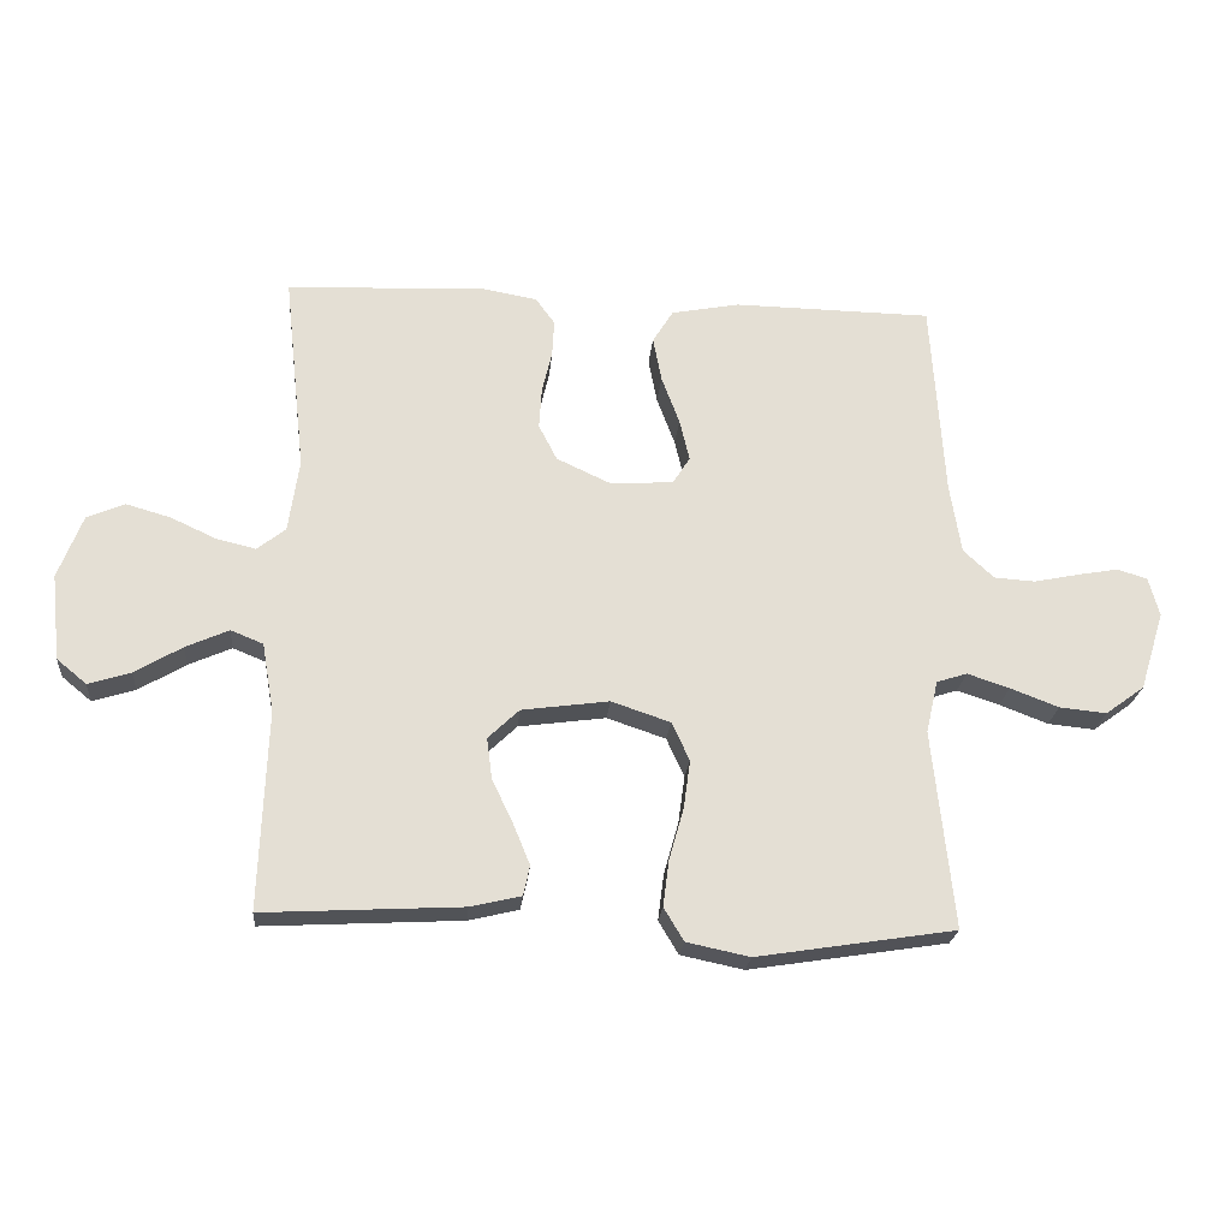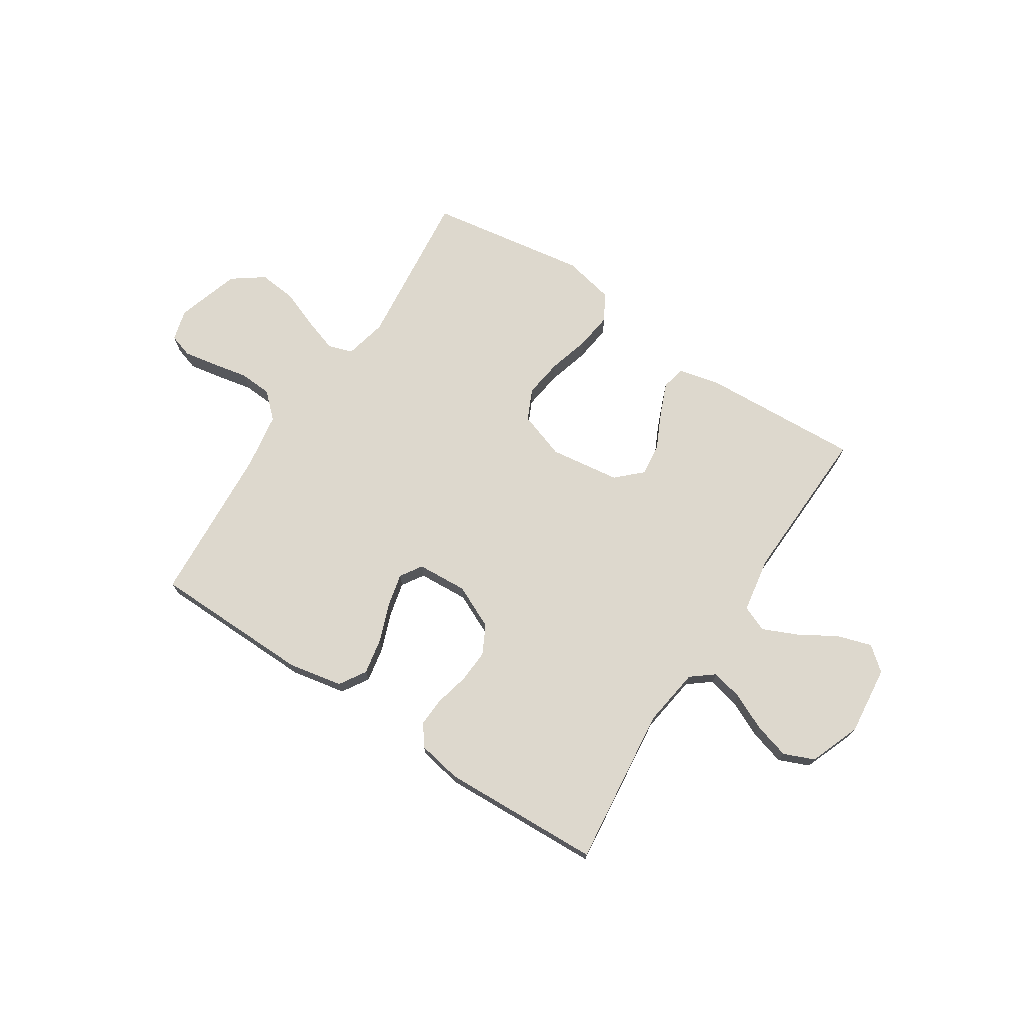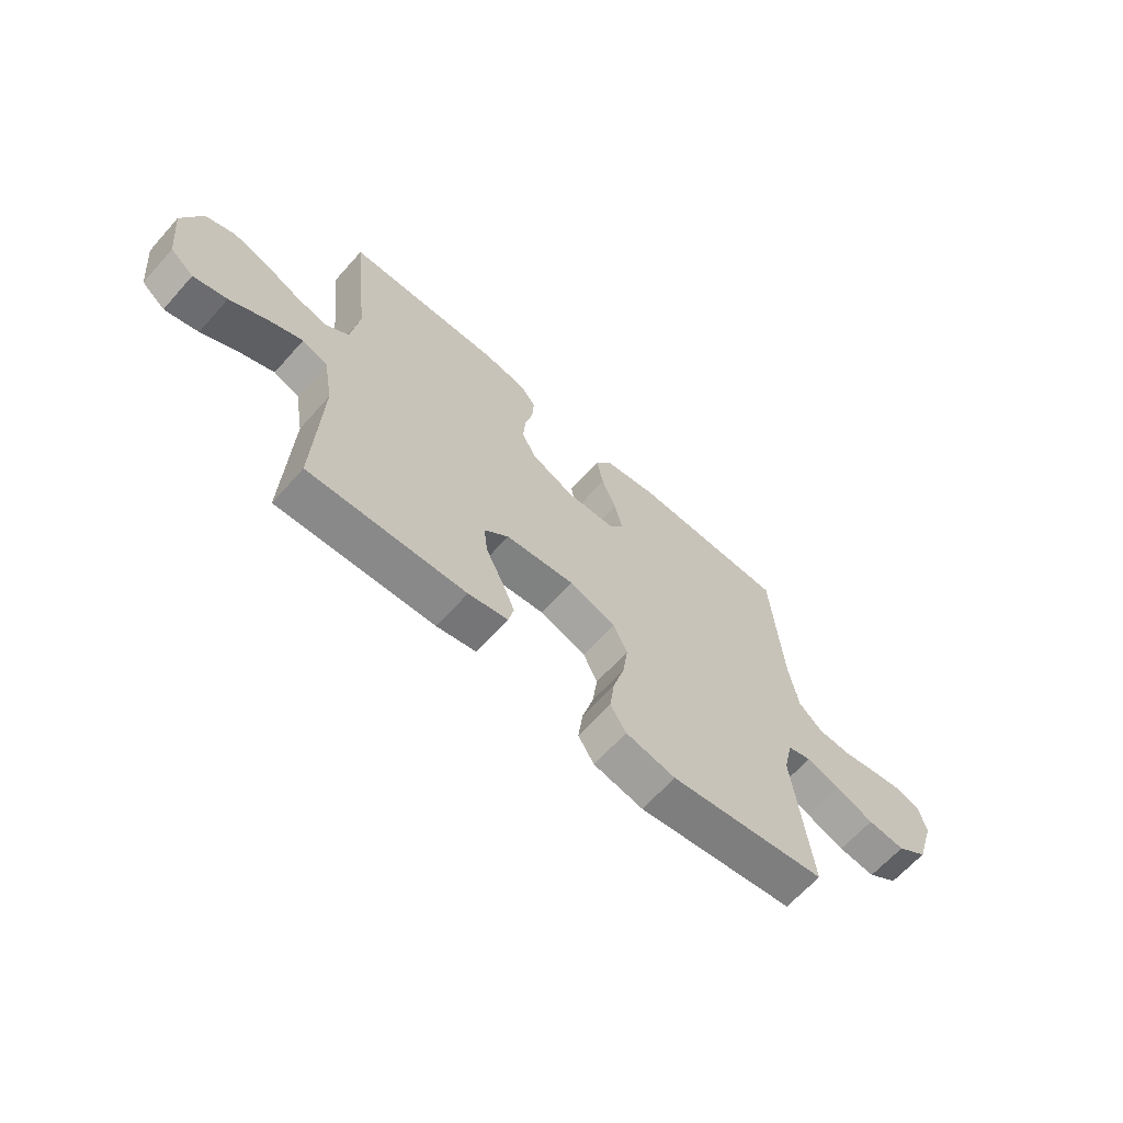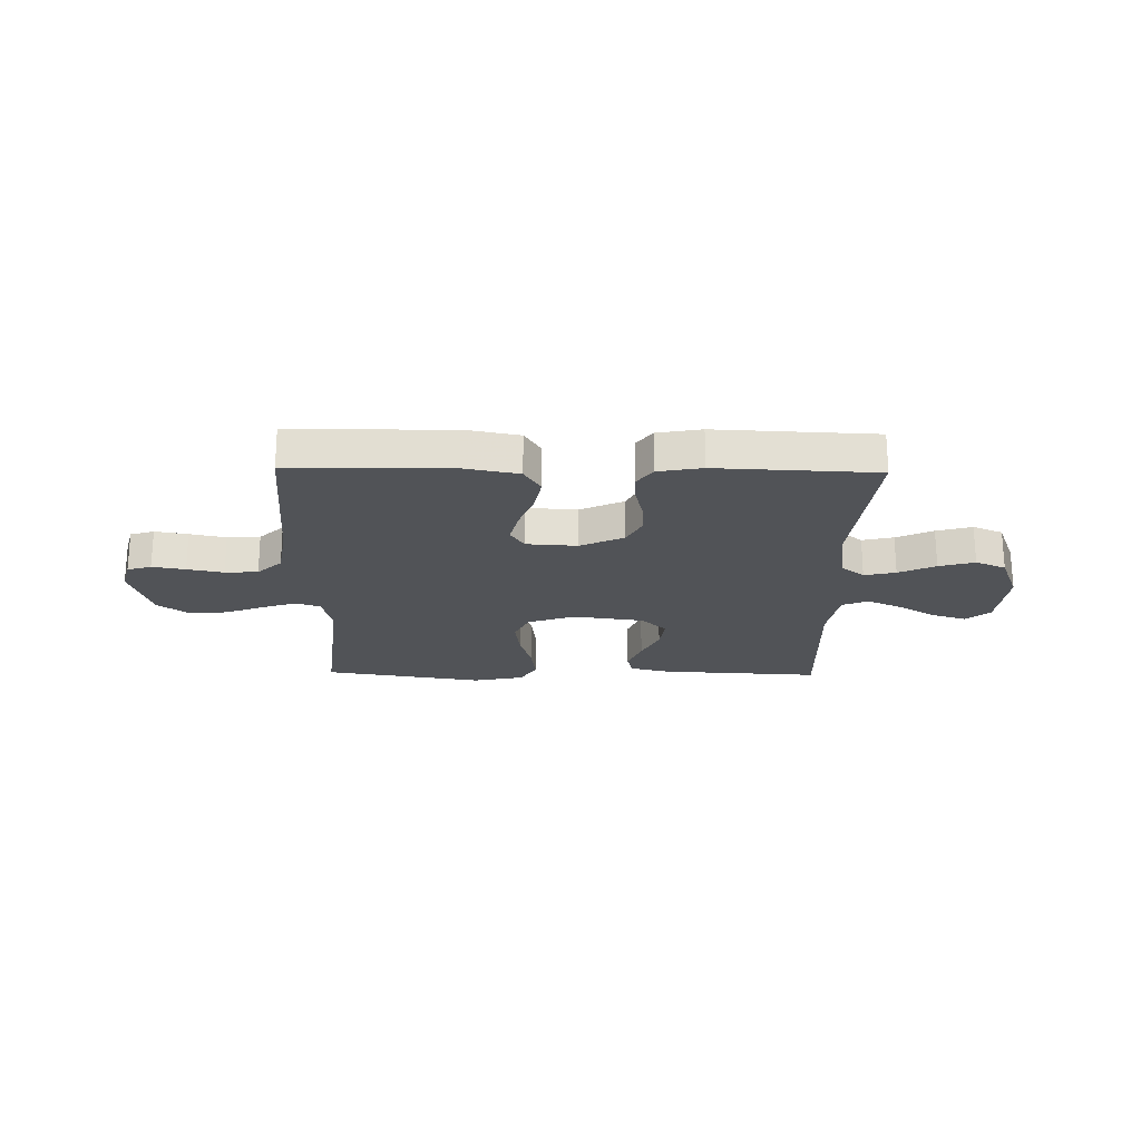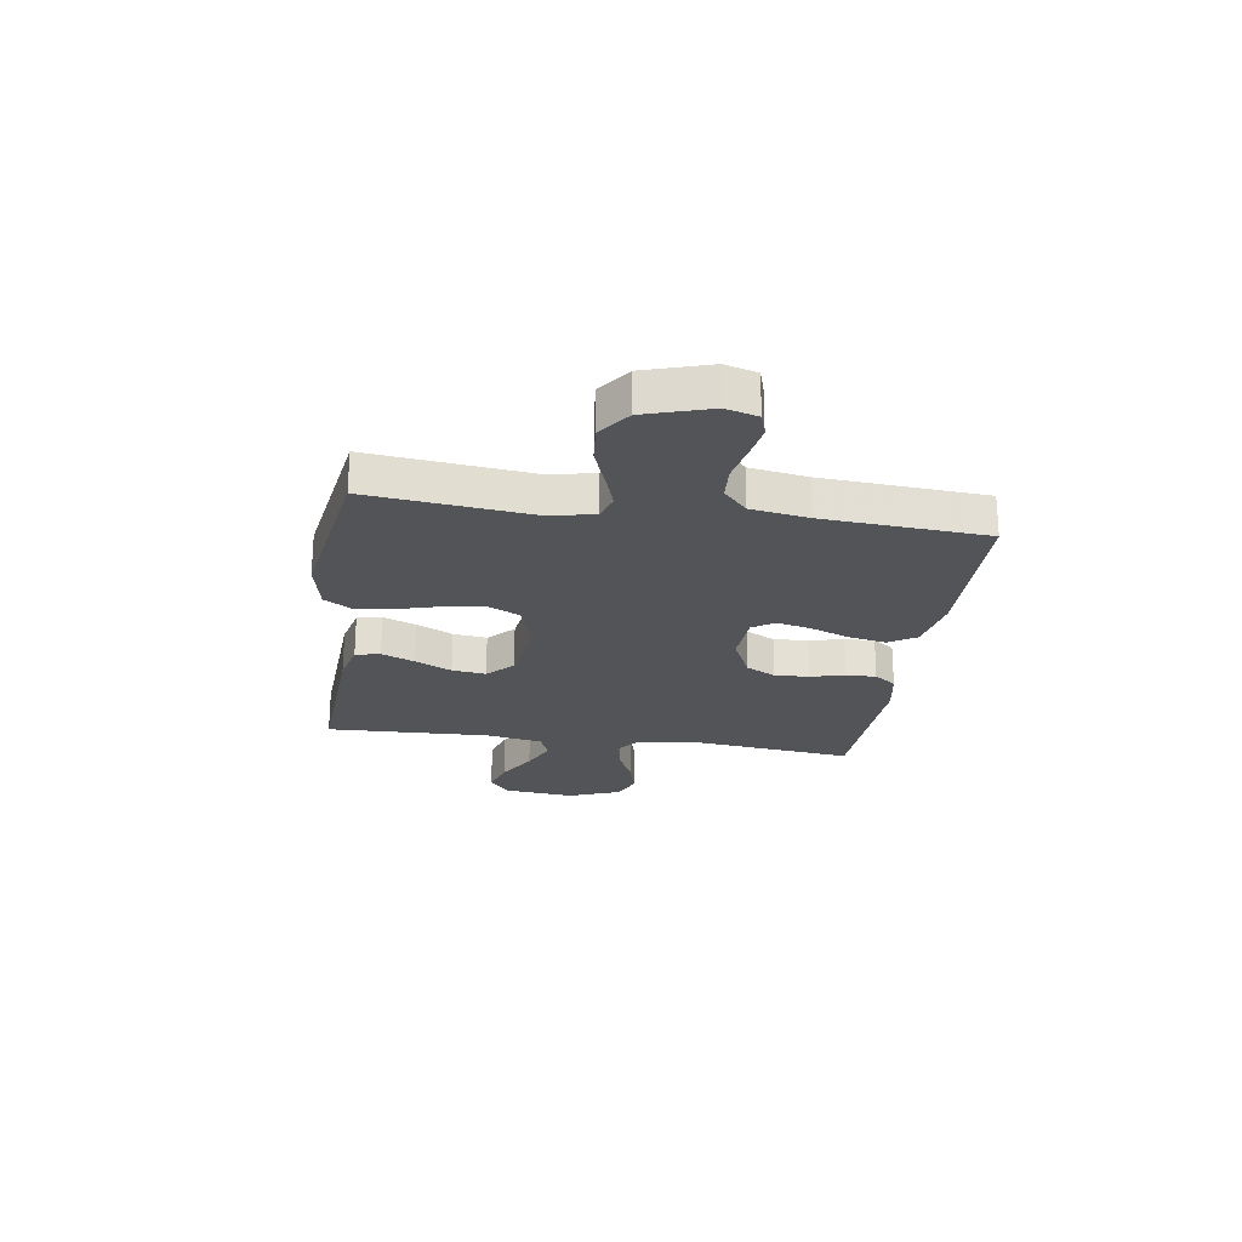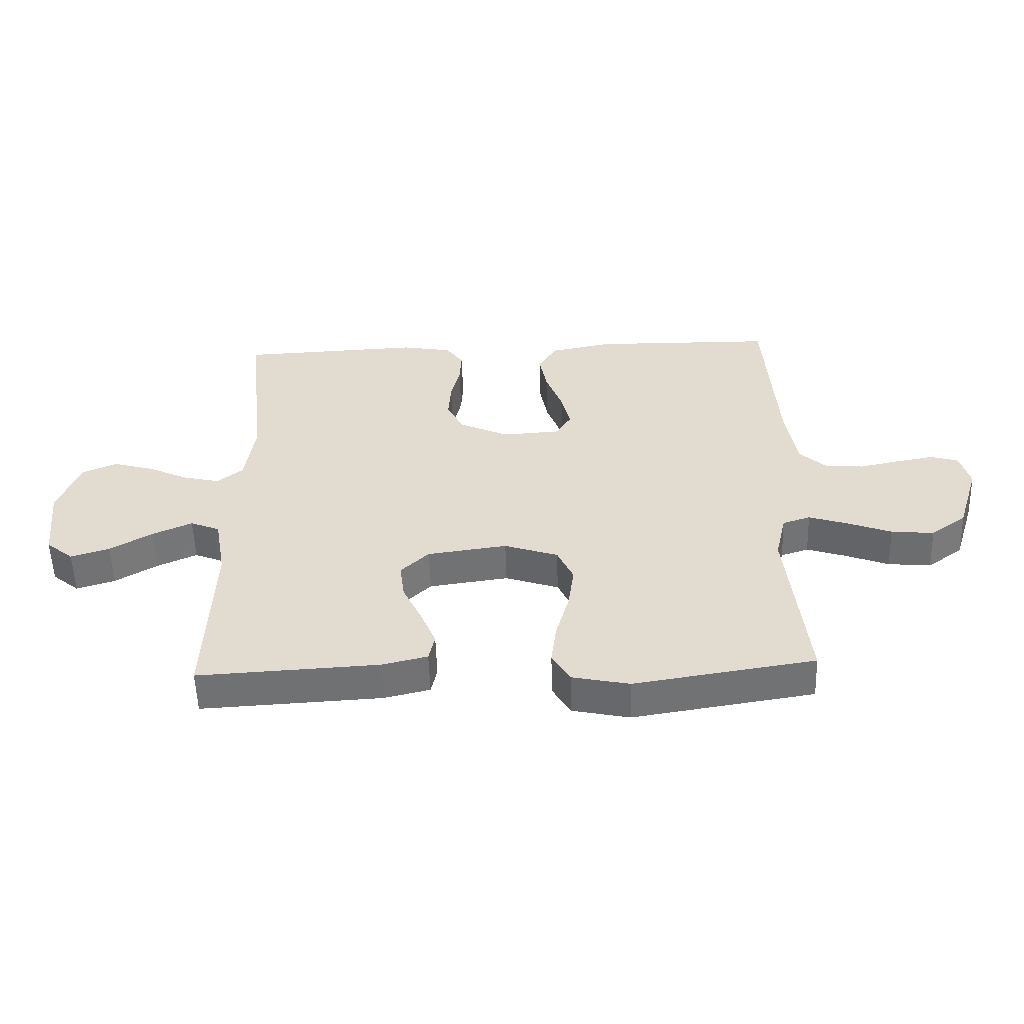
<metadata>
{"format":"obj","ext":"obj","renderer":"f3d","projection":"perspective","resolution":1024,"background":"white","views":[{"elev":-22.8,"azim":174.9,"up":"+Z"},{"elev":72.3,"azim":33.1,"up":"+Y"},{"elev":-65.1,"azim":138.2,"up":"+Z"},{"elev":-22.2,"azim":-1.0,"up":"+Y"},{"elev":-23.5,"azim":-98.5,"up":"+Y"},{"elev":-54.8,"azim":-178.2,"up":"+Z"}]}
</metadata>
<code>
v 0.5 0.07 -0.5
v 0.2 0.07 -0.484
v 0.124 0.07 -0.466
v 0.114 0.07 -0.421
v 0.139 0.07 -0.36
v 0.171 0.07 -0.293
v 0.179 0.07 -0.231
v 0.132 0.07 -0.186
v 0 0.07 -0.168
v -0.089 0.07 -0.198
v -0.116 0.07 -0.256
v -0.106 0.07 -0.329
v -0.084 0.07 -0.407
v -0.075 0.07 -0.477
v -0.105 0.07 -0.527
v -0.2 0.07 -0.547
v -0.5 0.07 -0.5
v -0.468 0.07 -0.2
v -0.486 0.07 -0.121
v -0.532 0.07 -0.106
v -0.596 0.07 -0.127
v -0.669 0.07 -0.155
v -0.74 0.07 -0.162
v -0.799 0.07 -0.119
v -0.836 0.07 0
v -0.82 0.07 0.059
v -0.775 0.07 0.073
v -0.713 0.07 0.062
v -0.645 0.07 0.048
v -0.583 0.07 0.052
v -0.537 0.07 0.095
v -0.52 0.07 0.2
v -0.5 0.07 0.5
v -0.2 0.07 0.505
v -0.097 0.07 0.485
v -0.066 0.07 0.435
v -0.079 0.07 0.367
v -0.106 0.07 0.295
v -0.121 0.07 0.232
v -0.095 0.07 0.191
v 0 0.07 0.185
v 0.082 0.07 0.223
v 0.11 0.07 0.277
v 0.106 0.07 0.34
v 0.091 0.07 0.403
v 0.088 0.07 0.458
v 0.117 0.07 0.498
v 0.2 0.07 0.513
v 0.5 0.07 0.5
v 0.467 0.07 0.2
v 0.483 0.07 0.089
v 0.526 0.07 0.055
v 0.585 0.07 0.069
v 0.654 0.07 0.101
v 0.721 0.07 0.12
v 0.778 0.07 0.096
v 0.815 0.07 0
v 0.801 0.07 -0.13
v 0.756 0.07 -0.167
v 0.692 0.07 -0.147
v 0.621 0.07 -0.105
v 0.556 0.07 -0.076
v 0.507 0.07 -0.096
v 0.489 0.07 -0.2
v 0.5 0 -0.5
v 0.2 0 -0.484
v 0.124 0 -0.466
v 0.114 0 -0.421
v 0.139 0 -0.36
v 0.171 0 -0.293
v 0.179 0 -0.231
v 0.132 0 -0.186
v 0 0 -0.168
v -0.089 0 -0.198
v -0.116 0 -0.256
v -0.106 0 -0.329
v -0.084 0 -0.407
v -0.075 0 -0.477
v -0.105 0 -0.527
v -0.2 0 -0.547
v -0.5 0 -0.5
v -0.468 0 -0.2
v -0.486 0 -0.121
v -0.532 0 -0.106
v -0.596 0 -0.127
v -0.669 0 -0.155
v -0.74 0 -0.162
v -0.799 0 -0.119
v -0.836 0 0
v -0.82 0 0.059
v -0.775 0 0.073
v -0.713 0 0.062
v -0.645 0 0.048
v -0.583 0 0.052
v -0.537 0 0.095
v -0.52 0 0.2
v -0.5 0 0.5
v -0.2 0 0.505
v -0.097 0 0.485
v -0.066 0 0.435
v -0.079 0 0.367
v -0.106 0 0.295
v -0.121 0 0.232
v -0.095 0 0.191
v 0 0 0.185
v 0.082 0 0.223
v 0.11 0 0.277
v 0.106 0 0.34
v 0.091 0 0.403
v 0.088 0 0.458
v 0.117 0 0.498
v 0.2 0 0.513
v 0.5 0 0.5
v 0.467 0 0.2
v 0.483 0 0.089
v 0.526 0 0.055
v 0.585 0 0.069
v 0.654 0 0.101
v 0.721 0 0.12
v 0.778 0 0.096
v 0.815 0 0
v 0.801 0 -0.13
v 0.756 0 -0.167
v 0.692 0 -0.147
v 0.621 0 -0.105
v 0.556 0 -0.076
v 0.507 0 -0.096
v 0.489 0 -0.2
f 58 59 60 61
f 58 61 62
f 57 58 62
f 56 57 62
f 53 54 55 56
f 52 53 56 62
f 51 52 62 63
f 47 48 49 50
f 44 45 46 47
f 43 44 47 50
f 42 43 50 51
f 35 36 37 38
f 35 38 39
f 32 33 34 35
f 31 32 35 39
f 30 31 39 40
f 26 27 28 29
f 24 25 26 29
f 24 29 30
f 21 22 23 24
f 20 21 24 30
f 19 20 30 40
f 15 16 17 18
f 12 13 14 15
f 11 12 15 18
f 10 11 18 19
f 3 4 5 6
f 1 2 3 6
f 64 1 6 7
f 63 64 7 8
f 41 42 51 63
f 41 63 8 9
f 19 40 41
f 9 10 19 41
f 125 124 123 122
f 126 125 122
f 126 122 121
f 126 121 120
f 120 119 118 117
f 126 120 117 116
f 127 126 116 115
f 114 113 112 111
f 111 110 109 108
f 114 111 108 107
f 115 114 107 106
f 102 101 100 99
f 103 102 99
f 99 98 97 96
f 103 99 96 95
f 104 103 95 94
f 93 92 91 90
f 93 90 89 88
f 94 93 88
f 88 87 86 85
f 94 88 85 84
f 104 94 84 83
f 82 81 80 79
f 79 78 77 76
f 82 79 76 75
f 83 82 75 74
f 70 69 68 67
f 70 67 66 65
f 71 70 65 128
f 72 71 128 127
f 127 115 106 105
f 73 72 127 105
f 105 104 83
f 105 83 74 73
f 1 65 66 2
f 2 66 67 3
f 3 67 68 4
f 4 68 69 5
f 5 69 70 6
f 6 70 71 7
f 7 71 72 8
f 8 72 73 9
f 9 73 74 10
f 10 74 75 11
f 11 75 76 12
f 12 76 77 13
f 13 77 78 14
f 14 78 79 15
f 15 79 80 16
f 16 80 81 17
f 17 81 82 18
f 18 82 83 19
f 19 83 84 20
f 20 84 85 21
f 21 85 86 22
f 22 86 87 23
f 23 87 88 24
f 24 88 89 25
f 25 89 90 26
f 26 90 91 27
f 27 91 92 28
f 28 92 93 29
f 29 93 94 30
f 30 94 95 31
f 31 95 96 32
f 32 96 97 33
f 33 97 98 34
f 34 98 99 35
f 35 99 100 36
f 36 100 101 37
f 37 101 102 38
f 38 102 103 39
f 39 103 104 40
f 40 104 105 41
f 41 105 106 42
f 42 106 107 43
f 43 107 108 44
f 44 108 109 45
f 45 109 110 46
f 46 110 111 47
f 47 111 112 48
f 48 112 113 49
f 49 113 114 50
f 50 114 115 51
f 51 115 116 52
f 52 116 117 53
f 53 117 118 54
f 54 118 119 55
f 55 119 120 56
f 56 120 121 57
f 57 121 122 58
f 58 122 123 59
f 59 123 124 60
f 60 124 125 61
f 61 125 126 62
f 62 126 127 63
f 63 127 128 64
f 64 128 65 1

</code>
